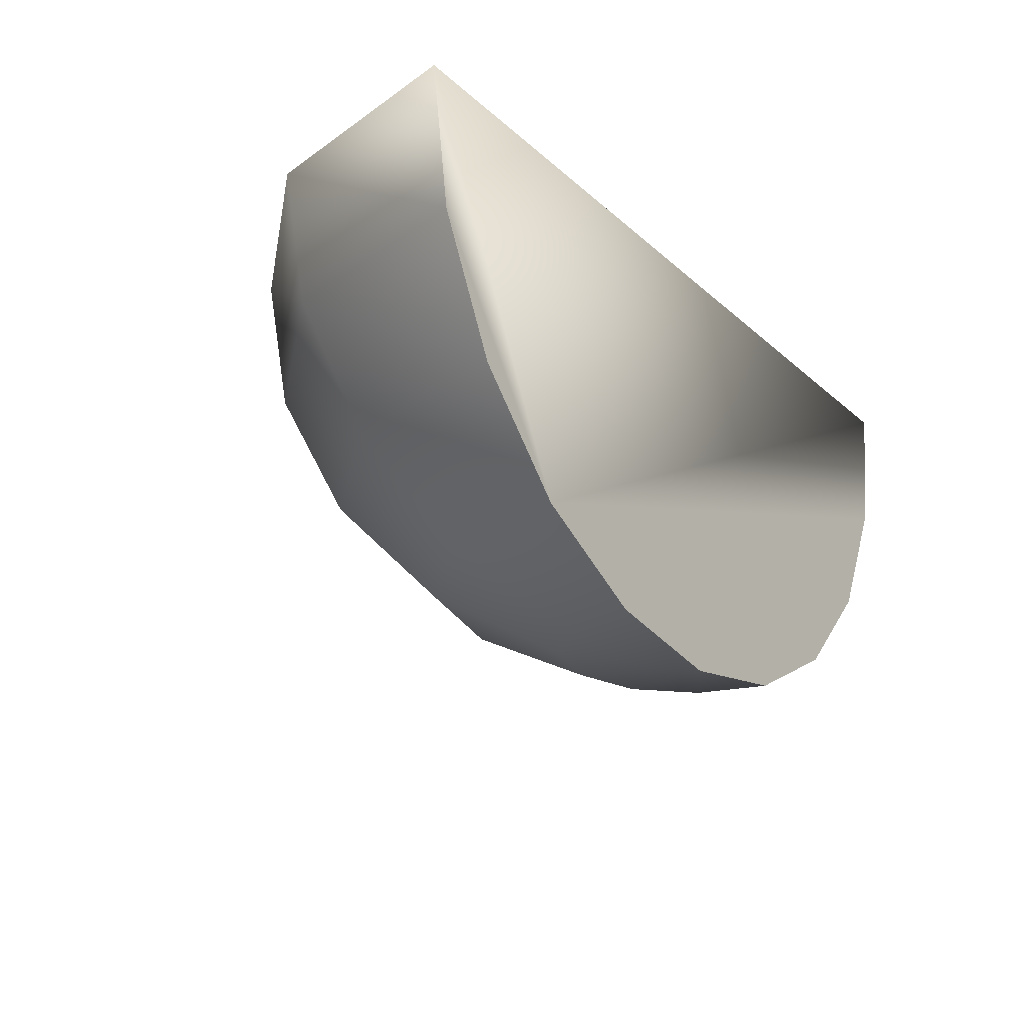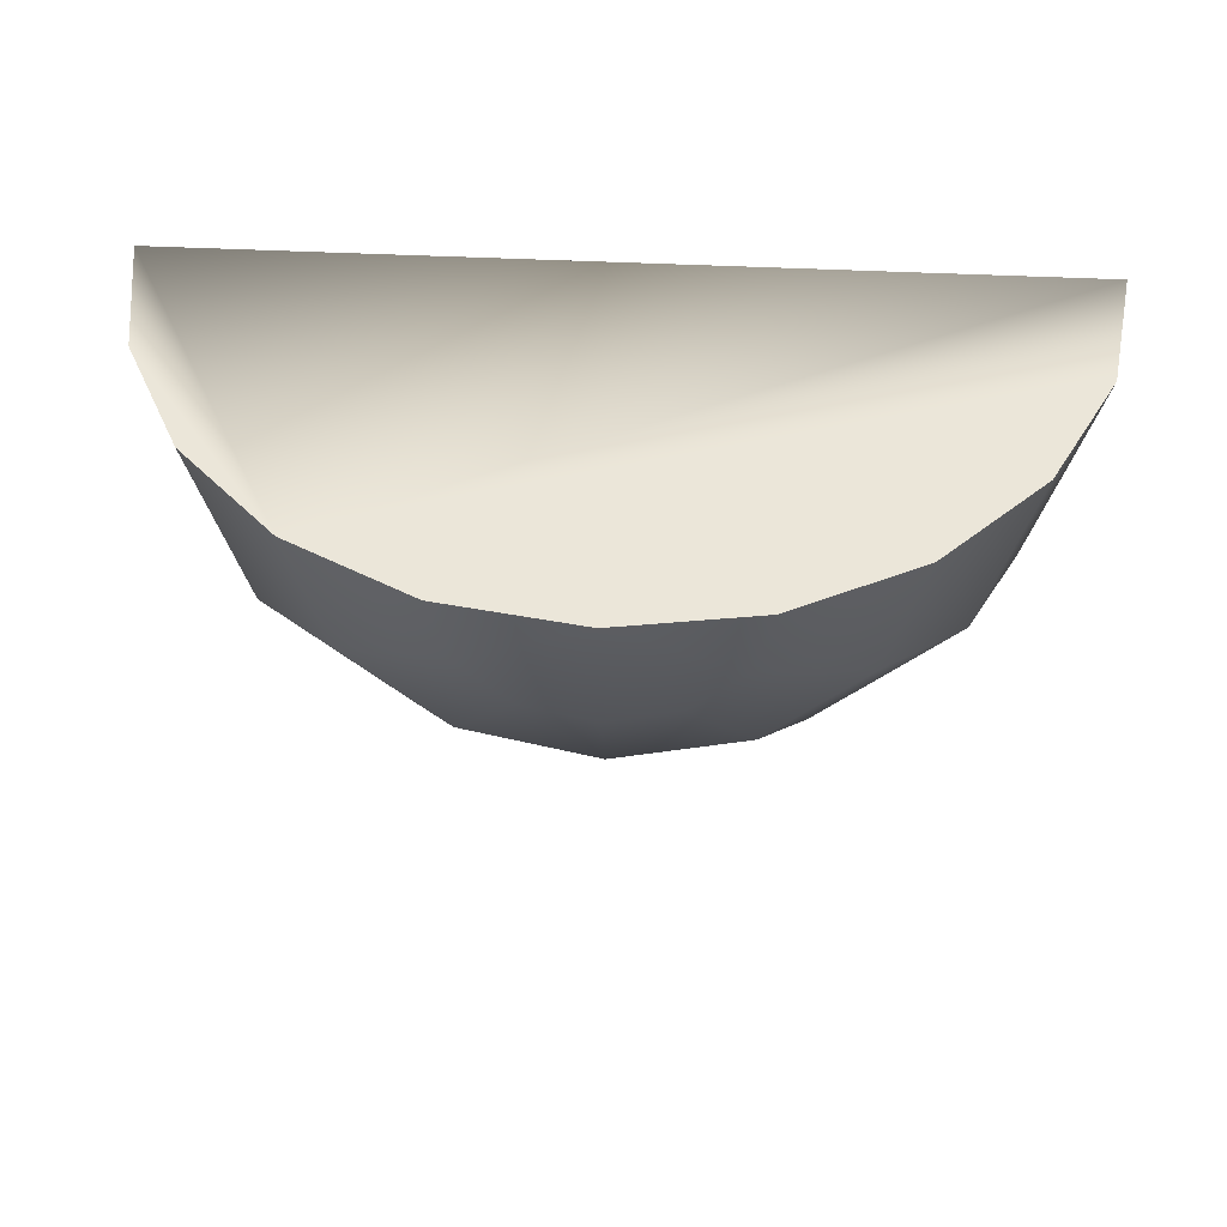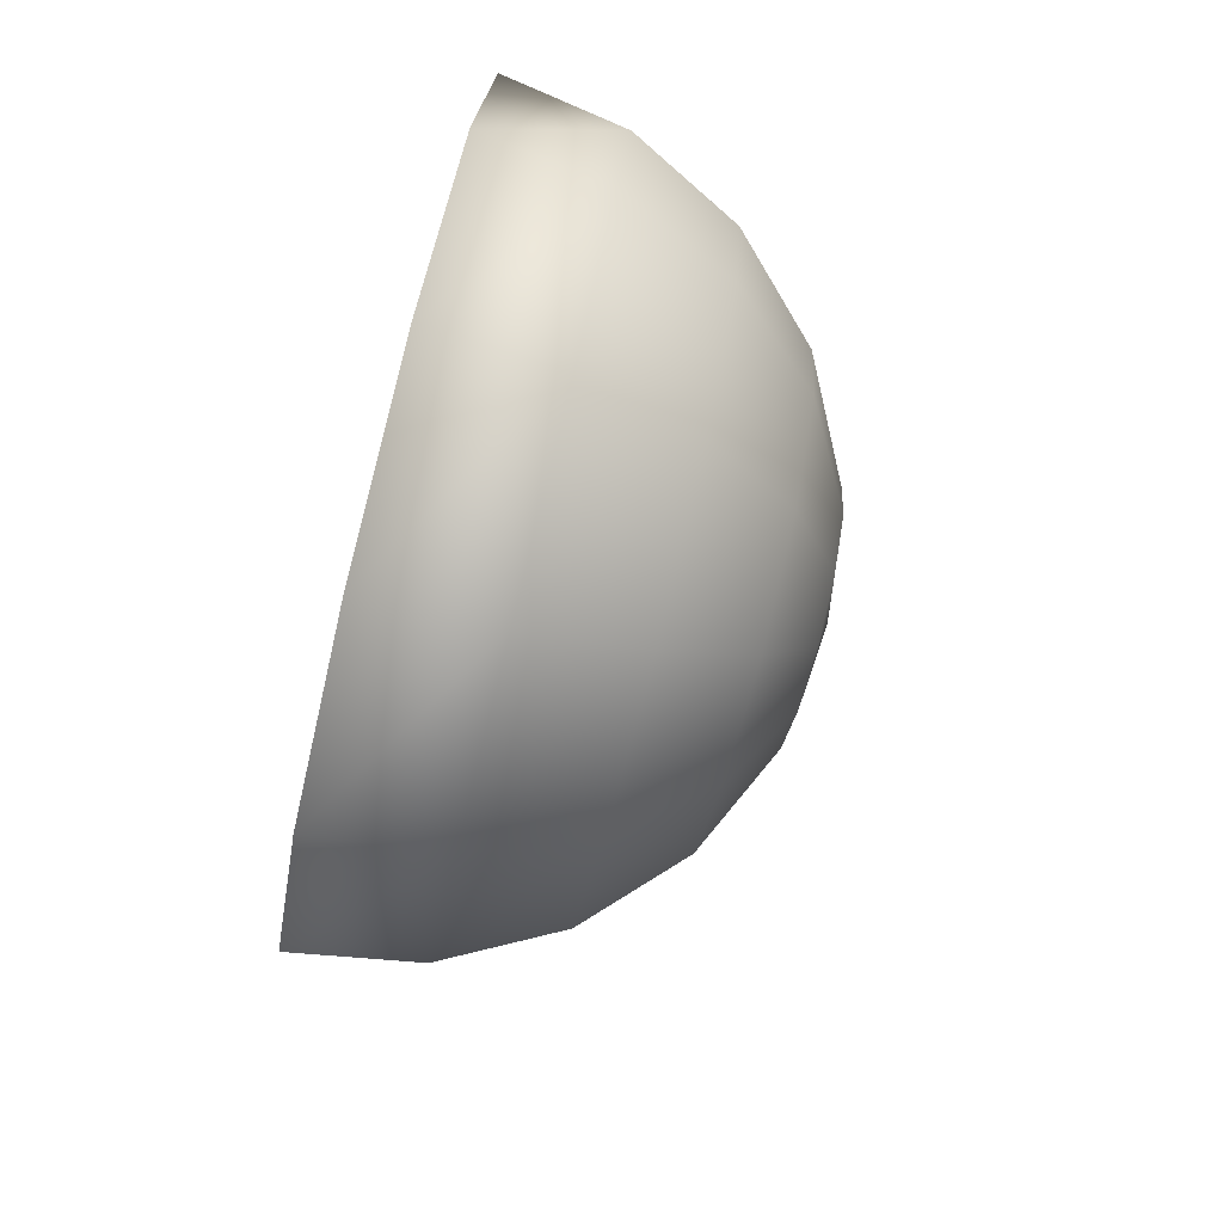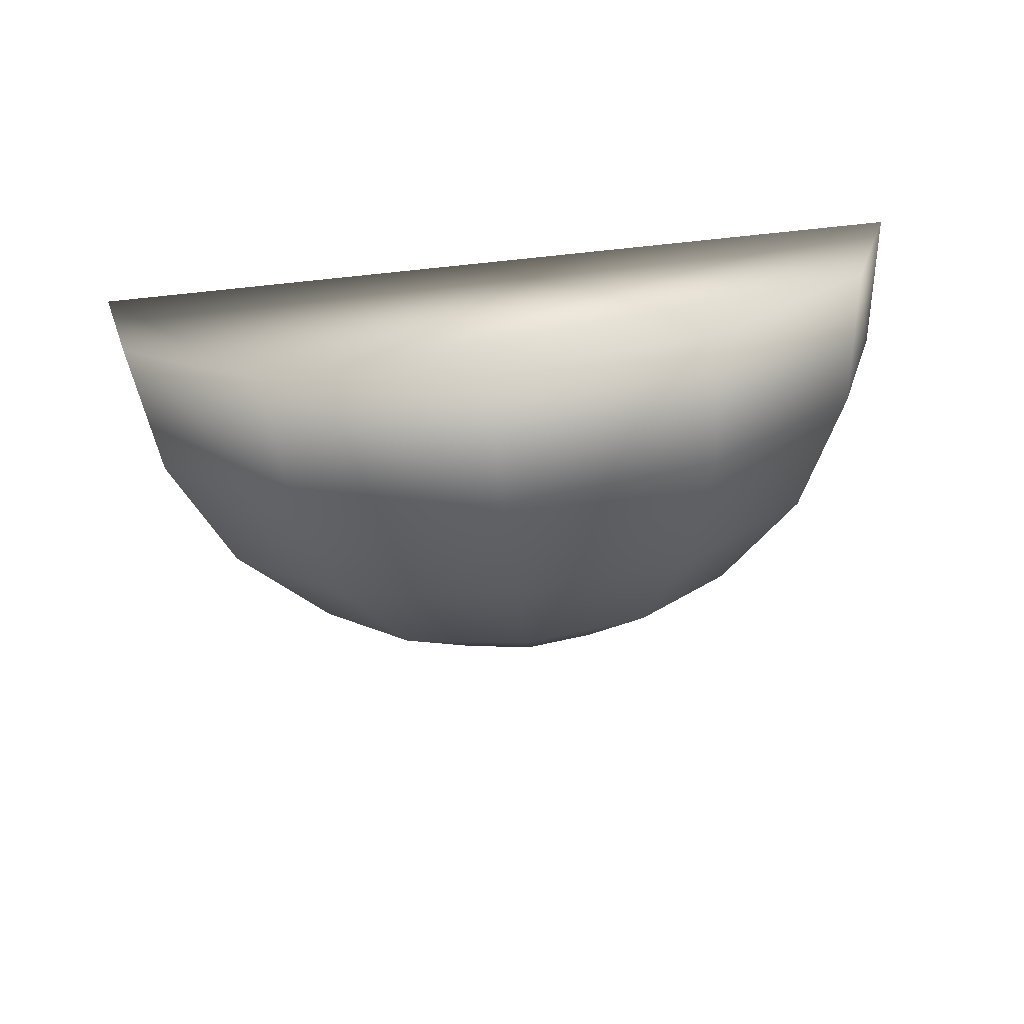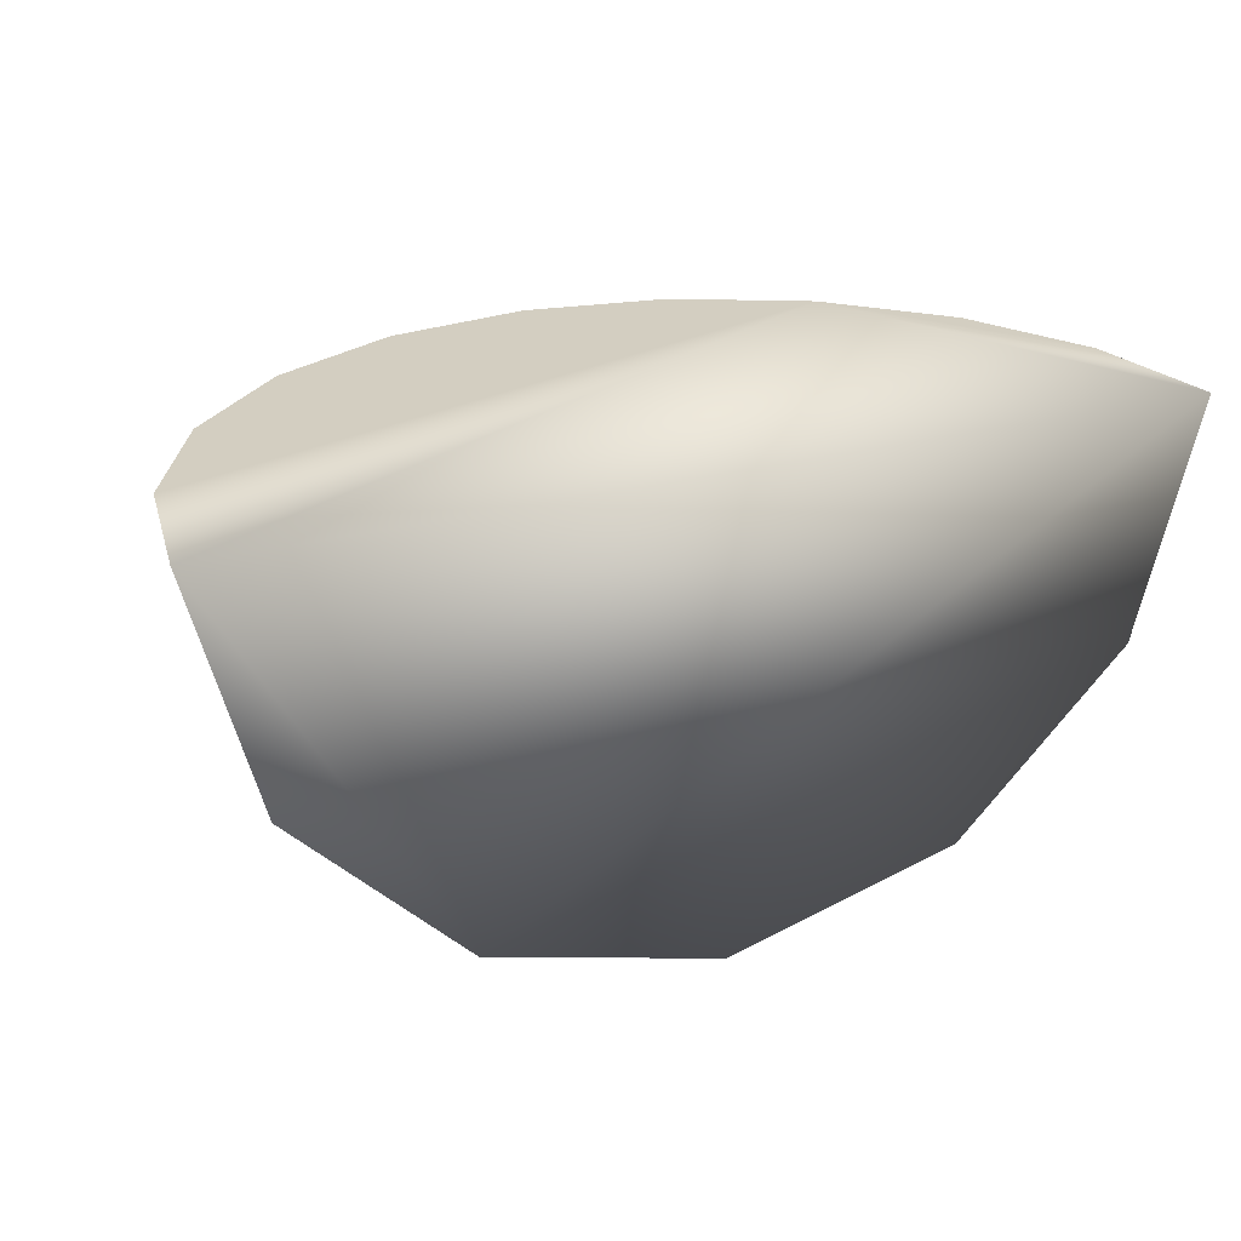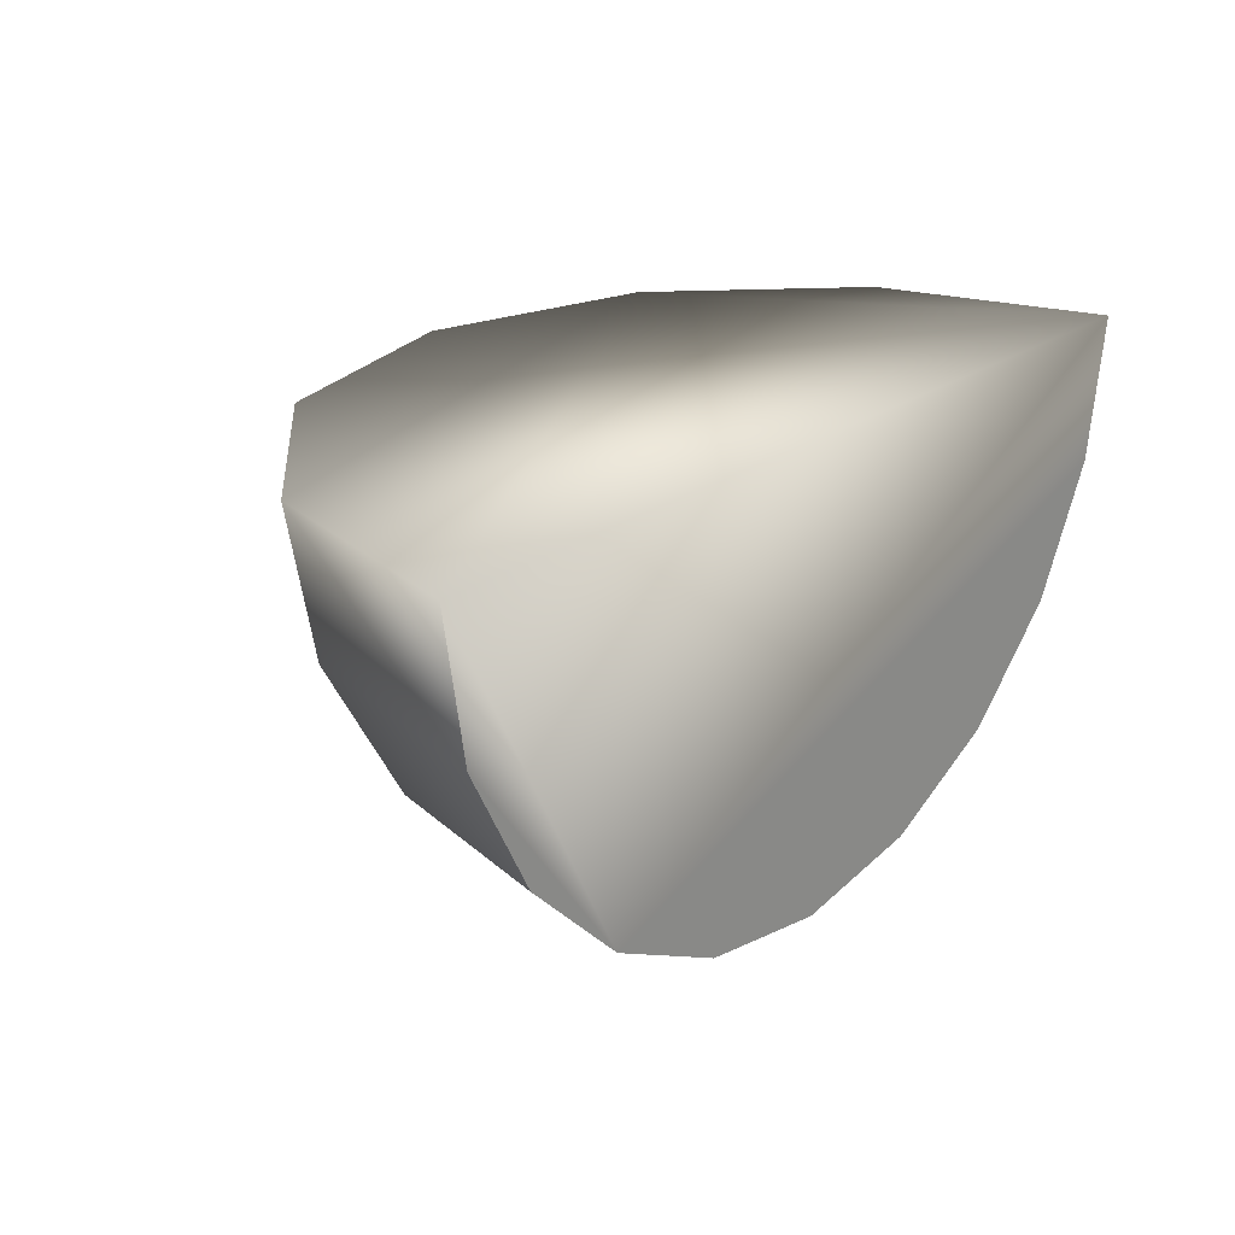
<metadata>
{"format":"obj","ext":"obj","renderer":"f3d","projection":"perspective","resolution":1024,"background":"white","views":[{"elev":-23.2,"azim":-55.4,"up":"+Y"},{"elev":47.1,"azim":3.1,"up":"+Z"},{"elev":-79.8,"azim":-103.9,"up":"+Z"},{"elev":-69.1,"azim":-174.0,"up":"+Z"},{"elev":25.1,"azim":156.1,"up":"+Z"},{"elev":23.5,"azim":-49.6,"up":"+Y"}]}
</metadata>
<code>
o Naranja-1_4BB_Sphere.009
v 0.309 -0.9511 0
v 0.5878 -0.809 0
v 0.809 -0.5878 0
v 0.9511 -0.309 0
v 1 -0 0
v 0.2676 -0.9511 -0.1545
v 0.509 -0.809 -0.2939
v 0.7006 -0.5878 -0.4045
v 0.8236 -0.309 -0.4755
v 0.1545 -0.9511 -0.2676
v 0.2939 -0.809 -0.509
v 0.4045 -0.5878 -0.7006
v 0.4755 -0.309 -0.8236
v -0 -0.9511 -0.309
v -0 -0.809 -0.5878
v 0 -0.5878 -0.809
v 0 -0.309 -0.9511
v -0.1545 -0.9511 -0.2676
v -0.2939 -0.809 -0.509
v -0.4045 -0.5878 -0.7006
v -0.4755 -0.309 -0.8236
v -0.2676 -0.9511 -0.1545
v -0.509 -0.809 -0.2939
v -0.7006 -0.5878 -0.4045
v -0.8236 -0.309 -0.4755
v -0.309 -0.9511 -0
v -0.5878 -0.809 -0
v -0.809 -0.5878 -0
v -0.9511 -0.309 -0
v -0 -1 -0
v 0.866 -0 -0.5
v 0.5 -0 -0.866
v 0 0 -1
v -0.5 0 -0.866
v -0.866 0 -0.5
v -1 0 -0
v -0.309 -0.9511 -0
v -0.5878 -0.809 -0
v -0.809 -0.5878 -0
v -0.9511 -0.309 -0
v -0 -1 -0
v 0.309 -0.9511 0
v 0.5878 -0.809 0
v 0.809 -0.5878 0
v 0.9511 -0.309 0
f 43 42 6 7
f 44 43 7 8
f 45 44 8 9
f 42 41 6
f 5 45 9 31
f 31 9 13 32
f 7 6 10 11
f 8 7 11 12
f 9 8 12 13
f 6 41 10
f 13 12 16 17
f 10 41 14
f 32 13 17 33
f 11 10 14 15
f 12 11 15 16
f 17 16 20 21
f 14 41 18
f 33 17 21 34
f 15 14 18 19
f 16 15 19 20
f 20 19 23 24
f 21 20 24 25
f 18 41 22
f 34 21 25 35
f 19 18 22 23
f 24 23 38 39
f 25 24 39 40
f 22 41 37
f 35 25 40 36
f 23 22 37 38
f 27 26 30 1 2 3 4 5 36 29 28
f 32 33 34 35 36 5 31

</code>
